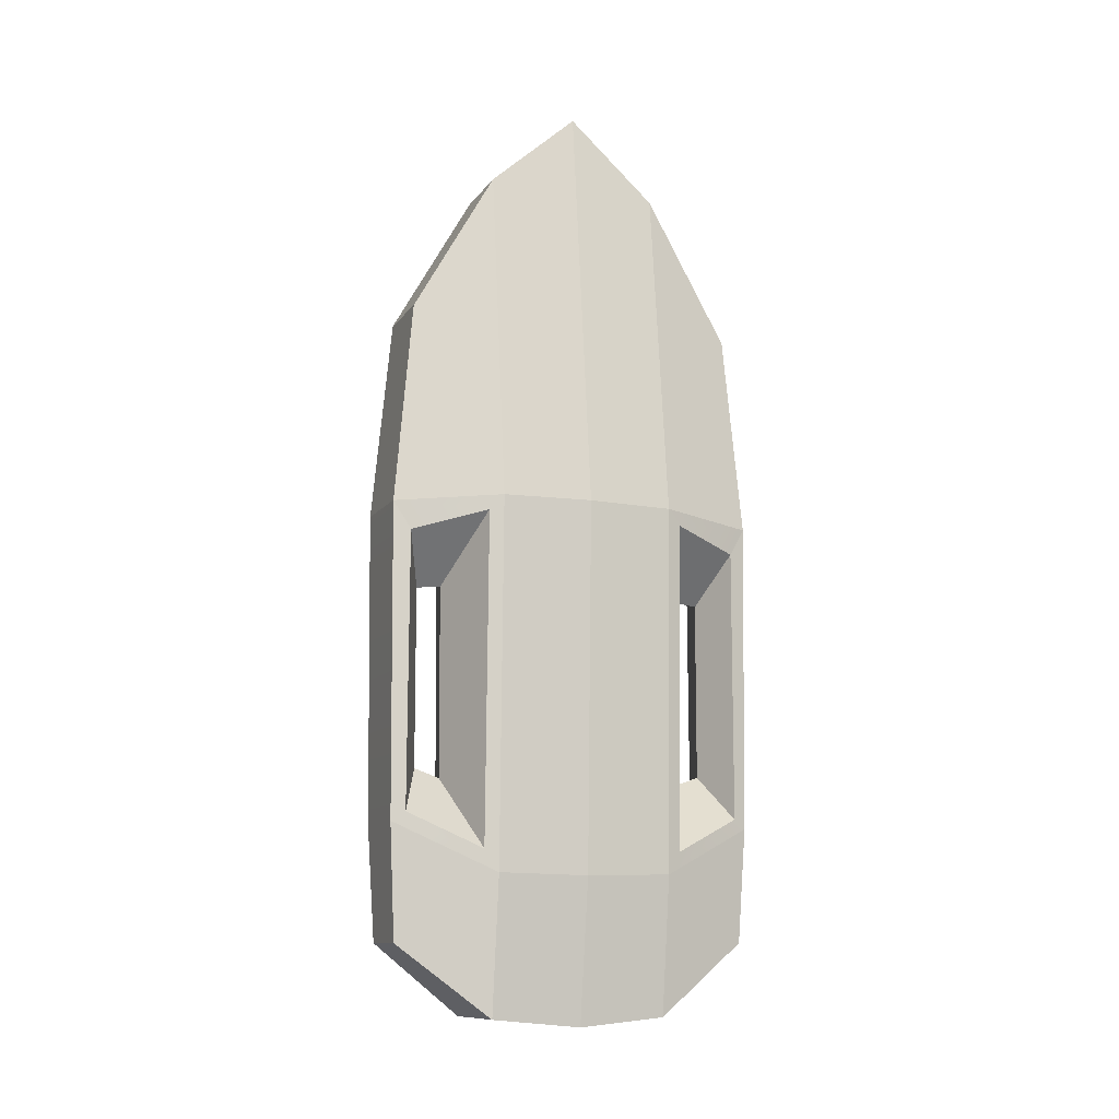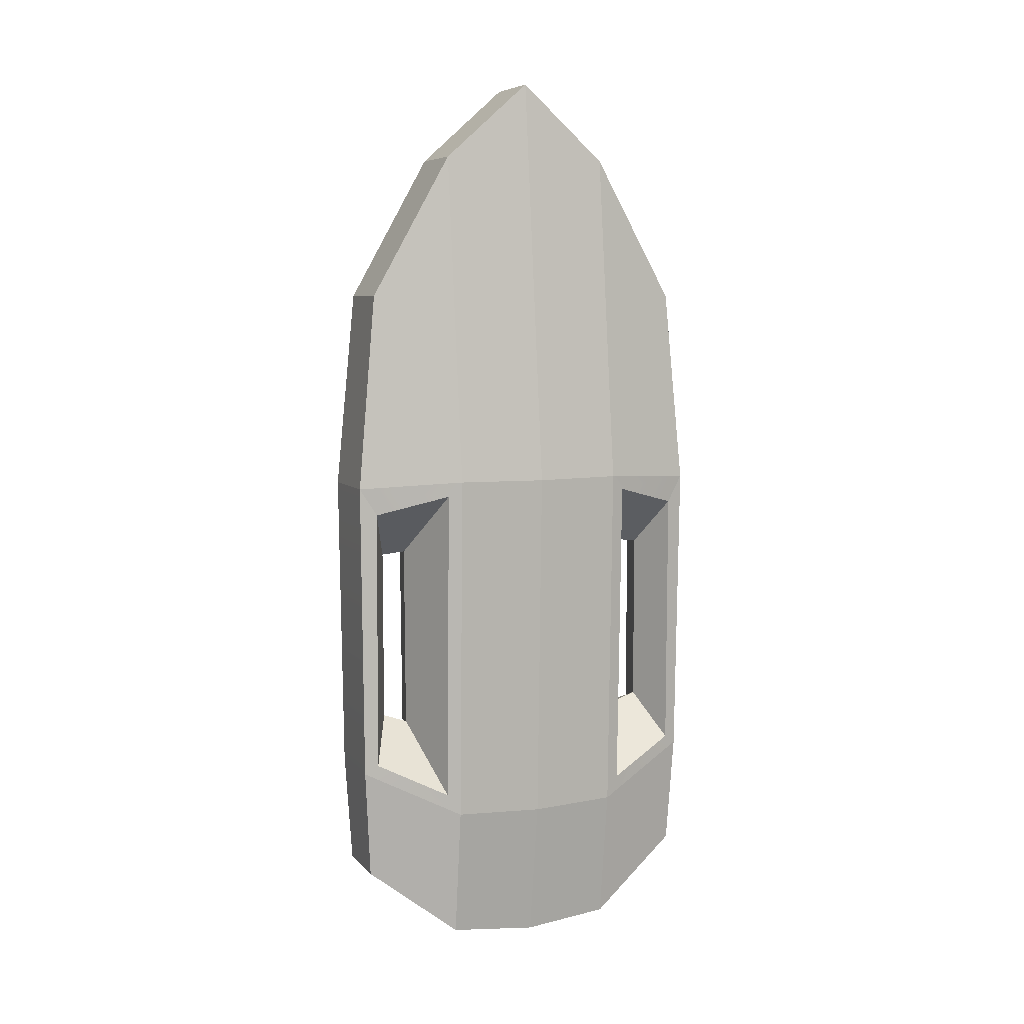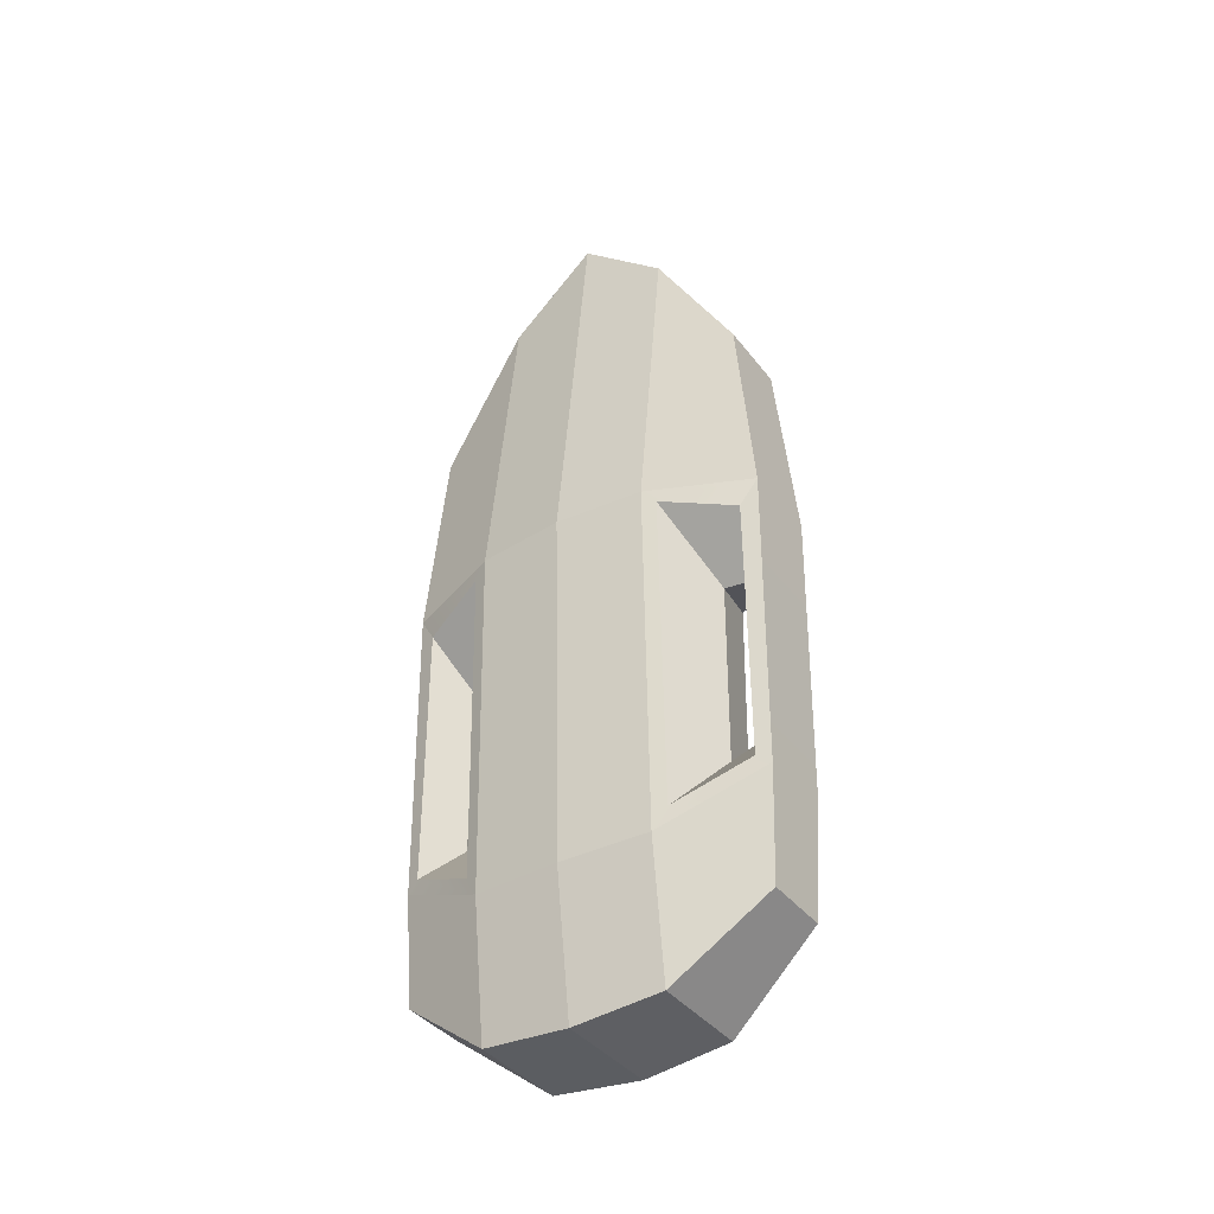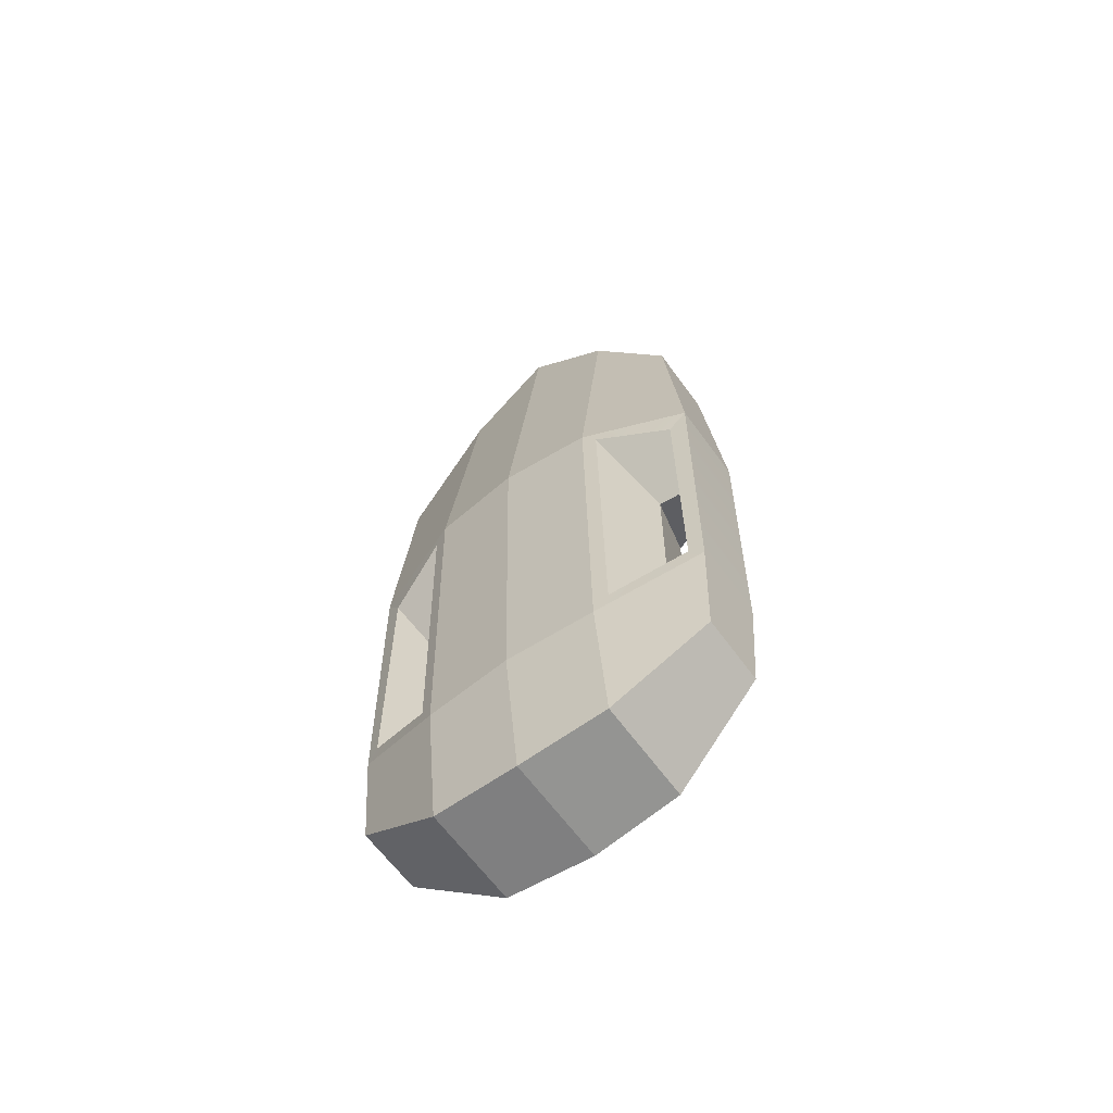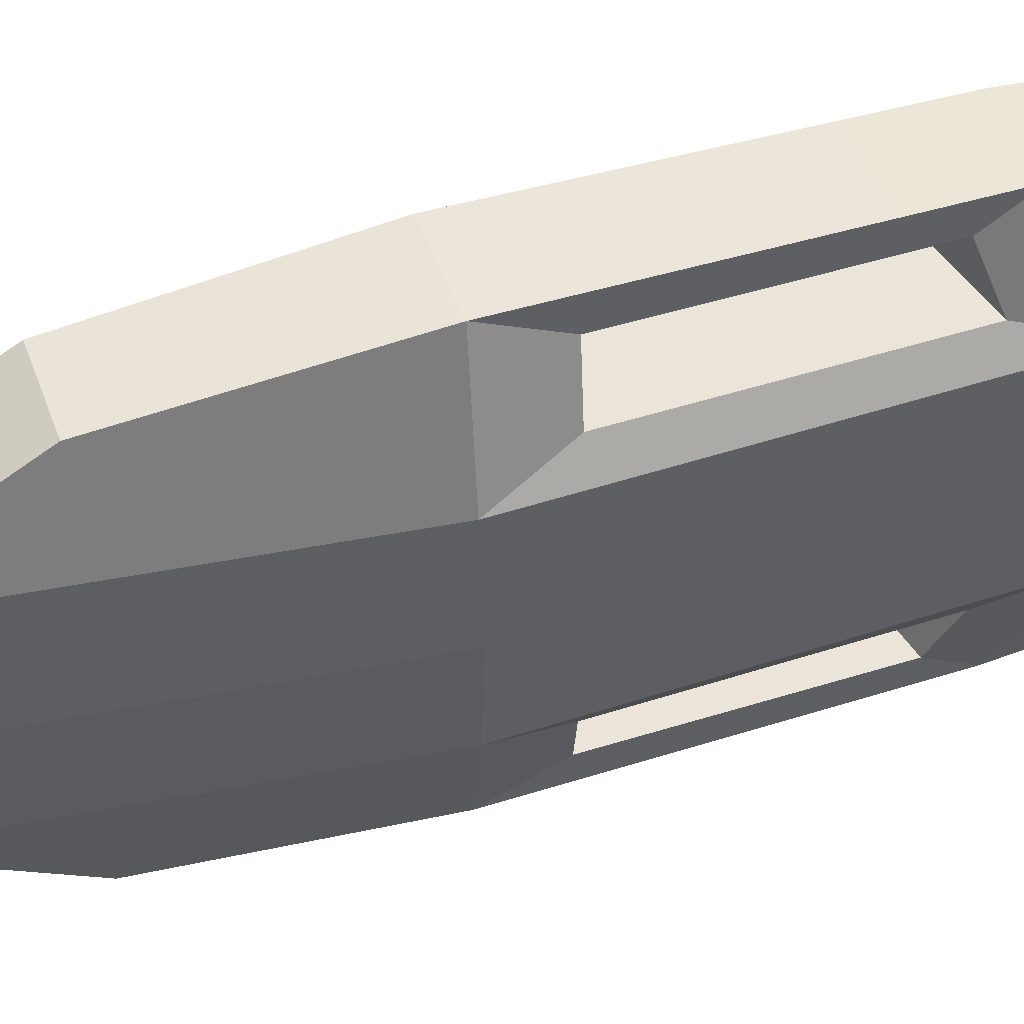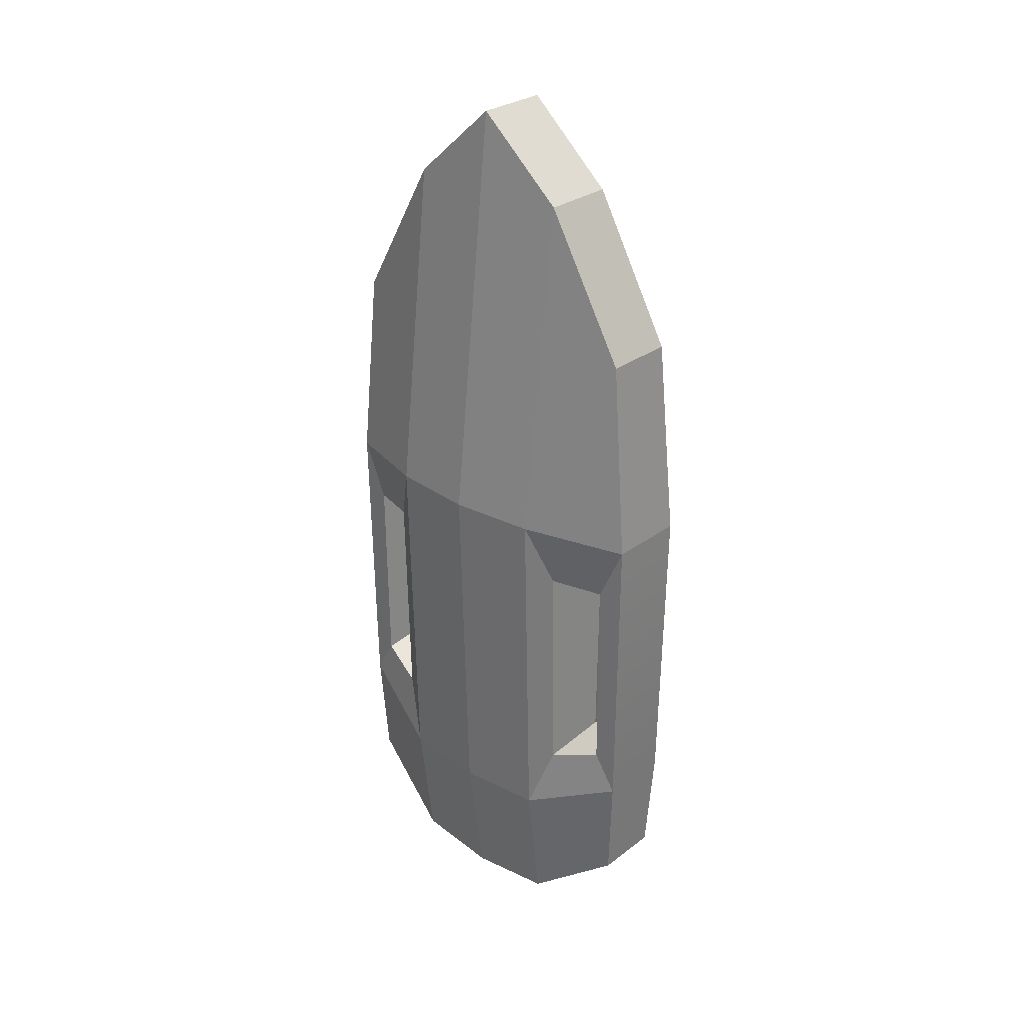
<metadata>
{"format":"obj","ext":"obj","renderer":"f3d","projection":"perspective","resolution":1024,"background":"white","views":[{"elev":-11.3,"azim":68.4,"up":"+Y"},{"elev":7.0,"azim":67.8,"up":"+Y"},{"elev":-39.2,"azim":123.5,"up":"+Y"},{"elev":-63.5,"azim":125.9,"up":"+Y"},{"elev":47.1,"azim":-109.1,"up":"+Z"},{"elev":29.1,"azim":-47.8,"up":"+Y"}]}
</metadata>
<code>
g float
v 0.0312 -0.2508 -0.1635
v -0.03534 -0.1461 -0.1694
v -0.0312 -0.2508 -0.1635
v 0.03534 -0.1461 -0.1694
v -0.03749 0.1401 -0.1725
v 0.03749 0.1401 -0.1725
v 0.03534 -0.1461 -0.1694
v 0.0312 -0.2508 -0.1635
v 0.04672 -0.3161 -0.07813
v 0.06287 -0.1901 -0.07835
v 0.03362 0.3274 -0.155
v 0.03749 0.1401 -0.1725
v 0.07128 0.1465 -0.07846
v 0.03425 0.4624 -0.07844
v -0.04672 -0.3161 -0.07813
v -0.04993 -0.3236 0.003145
v 0.04993 -0.3236 0.003145
v 0.04672 -0.3161 -0.07813
v 0.03749 0.1401 -0.1725
v 0.03362 0.3274 -0.155
v -0.03362 0.3274 -0.155
v -0.03749 0.1401 -0.1725
v 0.03425 0.4624 -0.07844
v 0.03487 0.5347 0.003145
v -0.03487 0.5347 0.003145
v -0.03425 0.4624 -0.07844
v -0.0312 -0.2508 -0.1635
v -0.04672 -0.3161 -0.07813
v 0.04672 -0.3161 -0.07813
v 0.0312 -0.2508 -0.1635
v 0.07128 0.1465 -0.07846
v 0.06287 -0.1901 -0.07835
v 0.0688 -0.1921 0.003145
v 0.07863 0.1462 0.003145
v 0.03425 0.4624 -0.07844
v 0.07128 0.1465 -0.07846
v 0.07863 0.1462 0.003145
v 0.03487 0.5347 0.003145
v 0.06287 -0.1901 -0.07835
v 0.04672 -0.3161 -0.07813
v 0.04993 -0.3236 0.003145
v 0.0688 -0.1921 0.003145
v 0.03362 0.3274 -0.155
v 0.03425 0.4624 -0.07844
v -0.03425 0.4624 -0.07844
v -0.03362 0.3274 -0.155
v 0.04148 0.1142 -0.1567
v 0.03749 0.1401 -0.1725
v 0.03534 -0.1461 -0.1694
v 0.03962 -0.1377 -0.1571
v 0.06287 -0.1901 -0.07835
v 0.05909 -0.1697 -0.09075
v 0.07128 0.1465 -0.07846
v 0.06684 0.1325 -0.09092
v 0.03749 0.1401 -0.1725
v 0.04148 0.1142 -0.1567
v 0.05909 -0.1697 -0.09075
v 0.001048 -0.1046 -0.1146
v 0.0003528 -0.0965 -0.1376
v 0.03962 -0.1377 -0.1571
v 0.001492 0.07114 -0.1156
v 0.06684 0.1325 -0.09092
v 0.04148 0.1142 -0.1567
v 0.0003433 0.06886 -0.1379
v 0.05909 -0.1697 -0.09075
v 0.06684 0.1325 -0.09092
v 0.001492 0.07114 -0.1156
v 0.001048 -0.1046 -0.1146
v 0.04148 0.1142 -0.1567
v 0.03962 -0.1377 -0.1571
v 0.0003528 -0.0965 -0.1376
v 0.0003433 0.06886 -0.1379
v -0.03534 -0.1461 -0.1694
v -0.06287 -0.1901 -0.07835
v -0.04672 -0.3161 -0.07813
v -0.0312 -0.2508 -0.1635
v -0.03362 0.3274 -0.155
v -0.03425 0.4624 -0.07844
v -0.07128 0.1465 -0.07846
v -0.03749 0.1401 -0.1725
v -0.07128 0.1465 -0.07846
v -0.07863 0.1462 0.003145
v -0.0688 -0.1921 0.003145
v -0.06287 -0.1901 -0.07835
v -0.03425 0.4624 -0.07844
v -0.03487 0.5347 0.003145
v -0.07863 0.1462 0.003145
v -0.07128 0.1465 -0.07846
v -0.06287 -0.1901 -0.07835
v -0.0688 -0.1921 0.003145
v -0.04993 -0.3236 0.003145
v -0.04672 -0.3161 -0.07813
v -0.03874 0.08581 -0.1479
v -0.0368 -0.1094 -0.1476
v -0.03534 -0.1461 -0.1694
v -0.03749 0.1401 -0.1725
v -0.05071 -0.1253 -0.1008
v -0.0549 0.08953 -0.1012
v -0.07128 0.1465 -0.07846
v -0.06287 -0.1901 -0.07835
v -0.0549 0.08953 -0.1012
v -0.03874 0.08581 -0.1479
v -0.03749 0.1401 -0.1725
v -0.07128 0.1465 -0.07846
v -0.0368 -0.1094 -0.1476
v -0.05071 -0.1253 -0.1008
v -0.06287 -0.1901 -0.07835
v -0.03534 -0.1461 -0.1694
v -0.05071 -0.1253 -0.1008
v -0.0368 -0.1094 -0.1476
v 0.0003528 -0.0965 -0.1376
v 0.001048 -0.1046 -0.1146
v 0.001492 0.07114 -0.1156
v 0.0003433 0.06886 -0.1379
v -0.03874 0.08581 -0.1479
v -0.0549 0.08953 -0.1012
v -0.05071 -0.1253 -0.1008
v 0.001048 -0.1046 -0.1146
v 0.001492 0.07114 -0.1156
v -0.0549 0.08953 -0.1012
v -0.03874 0.08581 -0.1479
v 0.0003433 0.06886 -0.1379
v 0.0003528 -0.0965 -0.1376
v -0.0368 -0.1094 -0.1476
v 0.0312 -0.2508 0.1698
v -0.0312 -0.2508 0.1698
v -0.03534 -0.1461 0.1757
v 0.03534 -0.1461 0.1757
v -0.03749 0.1401 0.1788
v 0.03749 0.1401 0.1788
v 0.03534 -0.1461 0.1757
v 0.06287 -0.1901 0.08464
v 0.04672 -0.3161 0.08443
v 0.0312 -0.2508 0.1698
v 0.03362 0.3274 0.1613
v 0.03425 0.4624 0.08473
v 0.07128 0.1465 0.08475
v 0.03749 0.1401 0.1788
v -0.04672 -0.3161 0.08443
v 0.04672 -0.3161 0.08443
v 0.04993 -0.3236 0.003145
v -0.04993 -0.3236 0.003145
v 0.03749 0.1401 0.1788
v -0.03749 0.1401 0.1788
v -0.03362 0.3274 0.1613
v 0.03362 0.3274 0.1613
v 0.03425 0.4624 0.08473
v -0.03425 0.4624 0.08473
v -0.03487 0.5347 0.003145
v 0.03487 0.5347 0.003145
v -0.0312 -0.2508 0.1698
v 0.0312 -0.2508 0.1698
v 0.04672 -0.3161 0.08443
v -0.04672 -0.3161 0.08443
v 0.07128 0.1465 0.08475
v 0.07863 0.1462 0.003145
v 0.0688 -0.1921 0.003145
v 0.06287 -0.1901 0.08464
v 0.03425 0.4624 0.08473
v 0.03487 0.5347 0.003145
v 0.07863 0.1462 0.003145
v 0.07128 0.1465 0.08475
v 0.06287 -0.1901 0.08464
v 0.0688 -0.1921 0.003145
v 0.04993 -0.3236 0.003145
v 0.04672 -0.3161 0.08443
v 0.03362 0.3274 0.1613
v -0.03362 0.3274 0.1613
v -0.03425 0.4624 0.08473
v 0.03425 0.4624 0.08473
v 0.04148 0.1142 0.163
v 0.03534 -0.1461 0.1757
v 0.03749 0.1401 0.1788
v 0.03962 -0.1377 0.1634
v 0.06287 -0.1901 0.08464
v 0.05909 -0.1697 0.09704
v 0.07128 0.1465 0.08475
v 0.06684 0.1325 0.09721
v 0.03749 0.1401 0.1788
v 0.04148 0.1142 0.163
v 0.05909 -0.1697 0.09704
v 0.03962 -0.1377 0.1634
v 0.0003529 -0.0965 0.1439
v 0.001048 -0.1046 0.1209
v 0.001492 0.07114 0.1219
v 0.0003434 0.06886 0.1442
v 0.04148 0.1142 0.163
v 0.06684 0.1325 0.09721
v 0.05909 -0.1697 0.09704
v 0.001048 -0.1046 0.1209
v 0.001492 0.07114 0.1219
v 0.06684 0.1325 0.09721
v 0.04148 0.1142 0.163
v 0.0003434 0.06886 0.1442
v 0.0003529 -0.0965 0.1439
v 0.03962 -0.1377 0.1634
v -0.03534 -0.1461 0.1757
v -0.0312 -0.2508 0.1698
v -0.04672 -0.3161 0.08443
v -0.06287 -0.1901 0.08464
v -0.03362 0.3274 0.1613
v -0.03749 0.1401 0.1788
v -0.07128 0.1465 0.08475
v -0.03425 0.4624 0.08473
v -0.07128 0.1465 0.08475
v -0.06287 -0.1901 0.08464
v -0.0688 -0.1921 0.003145
v -0.07863 0.1462 0.003145
v -0.03425 0.4624 0.08473
v -0.07128 0.1465 0.08475
v -0.07863 0.1462 0.003145
v -0.03487 0.5347 0.003145
v -0.06287 -0.1901 0.08464
v -0.04672 -0.3161 0.08443
v -0.04993 -0.3236 0.003145
v -0.0688 -0.1921 0.003145
v -0.03874 0.08581 0.1542
v -0.03749 0.1401 0.1788
v -0.03534 -0.1461 0.1757
v -0.0368 -0.1094 0.1539
v -0.05071 -0.1253 0.1071
v -0.06287 -0.1901 0.08464
v -0.07128 0.1465 0.08475
v -0.0549 0.08953 0.1075
v -0.0549 0.08953 0.1075
v -0.07128 0.1465 0.08475
v -0.03749 0.1401 0.1788
v -0.03874 0.08581 0.1542
v -0.0368 -0.1094 0.1539
v -0.03534 -0.1461 0.1757
v -0.06287 -0.1901 0.08464
v -0.05071 -0.1253 0.1071
v -0.05071 -0.1253 0.1071
v 0.001048 -0.1046 0.1209
v 0.0003529 -0.0965 0.1439
v -0.0368 -0.1094 0.1539
v 0.001492 0.07114 0.1219
v -0.0549 0.08953 0.1075
v -0.03874 0.08581 0.1542
v 0.0003434 0.06886 0.1442
v -0.05071 -0.1253 0.1071
v -0.0549 0.08953 0.1075
v 0.001492 0.07114 0.1219
v 0.001048 -0.1046 0.1209
v -0.03874 0.08581 0.1542
v -0.0368 -0.1094 0.1539
v 0.0003529 -0.0965 0.1439
v 0.0003434 0.06886 0.1442
g float_0
f 3 2 1
f 2 4 1
f 2 5 4
f 5 6 4
f 9 8 7
f 10 9 7
f 13 12 11
f 14 13 11
f 17 16 15
f 18 17 15
f 21 20 19
f 22 21 19
f 25 24 23
f 26 25 23
f 29 28 27
f 30 29 27
f 33 32 31
f 34 33 31
f 37 36 35
f 38 37 35
f 41 40 39
f 42 41 39
f 45 44 43
f 46 45 43
f 49 48 47
f 50 49 47
f 51 49 50
f 52 51 50
f 53 51 52
f 54 53 52
f 55 53 54
f 56 55 54
f 59 58 57
f 60 59 57
f 63 62 61
f 64 63 61
f 67 66 65
f 68 67 65
f 71 70 69
f 72 71 69
f 75 74 73
f 76 75 73
f 79 78 77
f 80 79 77
f 83 82 81
f 84 83 81
f 87 86 85
f 88 87 85
f 91 90 89
f 92 91 89
f 95 94 93
f 96 95 93
f 99 98 97
f 100 99 97
f 103 102 101
f 104 103 101
f 107 106 105
f 108 107 105
f 111 110 109
f 112 111 109
f 115 114 113
f 116 115 113
f 119 118 117
f 120 119 117
f 123 122 121
f 124 123 121
f 127 126 125
f 128 127 125
f 129 127 128
f 130 129 128
f 133 132 131
f 134 133 131
f 137 136 135
f 138 137 135
f 141 140 139
f 142 141 139
f 145 144 143
f 146 145 143
f 149 148 147
f 150 149 147
f 153 152 151
f 154 153 151
f 157 156 155
f 158 157 155
f 161 160 159
f 162 161 159
f 165 164 163
f 166 165 163
f 169 168 167
f 170 169 167
f 173 172 171
f 172 174 171
f 172 175 174
f 175 176 174
f 175 177 176
f 177 178 176
f 177 179 178
f 179 180 178
f 183 182 181
f 184 183 181
f 187 186 185
f 188 187 185
f 191 190 189
f 192 191 189
f 195 194 193
f 196 195 193
f 199 198 197
f 200 199 197
f 203 202 201
f 204 203 201
f 207 206 205
f 208 207 205
f 211 210 209
f 212 211 209
f 215 214 213
f 216 215 213
f 219 218 217
f 220 219 217
f 223 222 221
f 224 223 221
f 227 226 225
f 228 227 225
f 231 230 229
f 232 231 229
f 235 234 233
f 236 235 233
f 239 238 237
f 240 239 237
f 243 242 241
f 244 243 241
f 247 246 245
f 248 247 245

</code>
